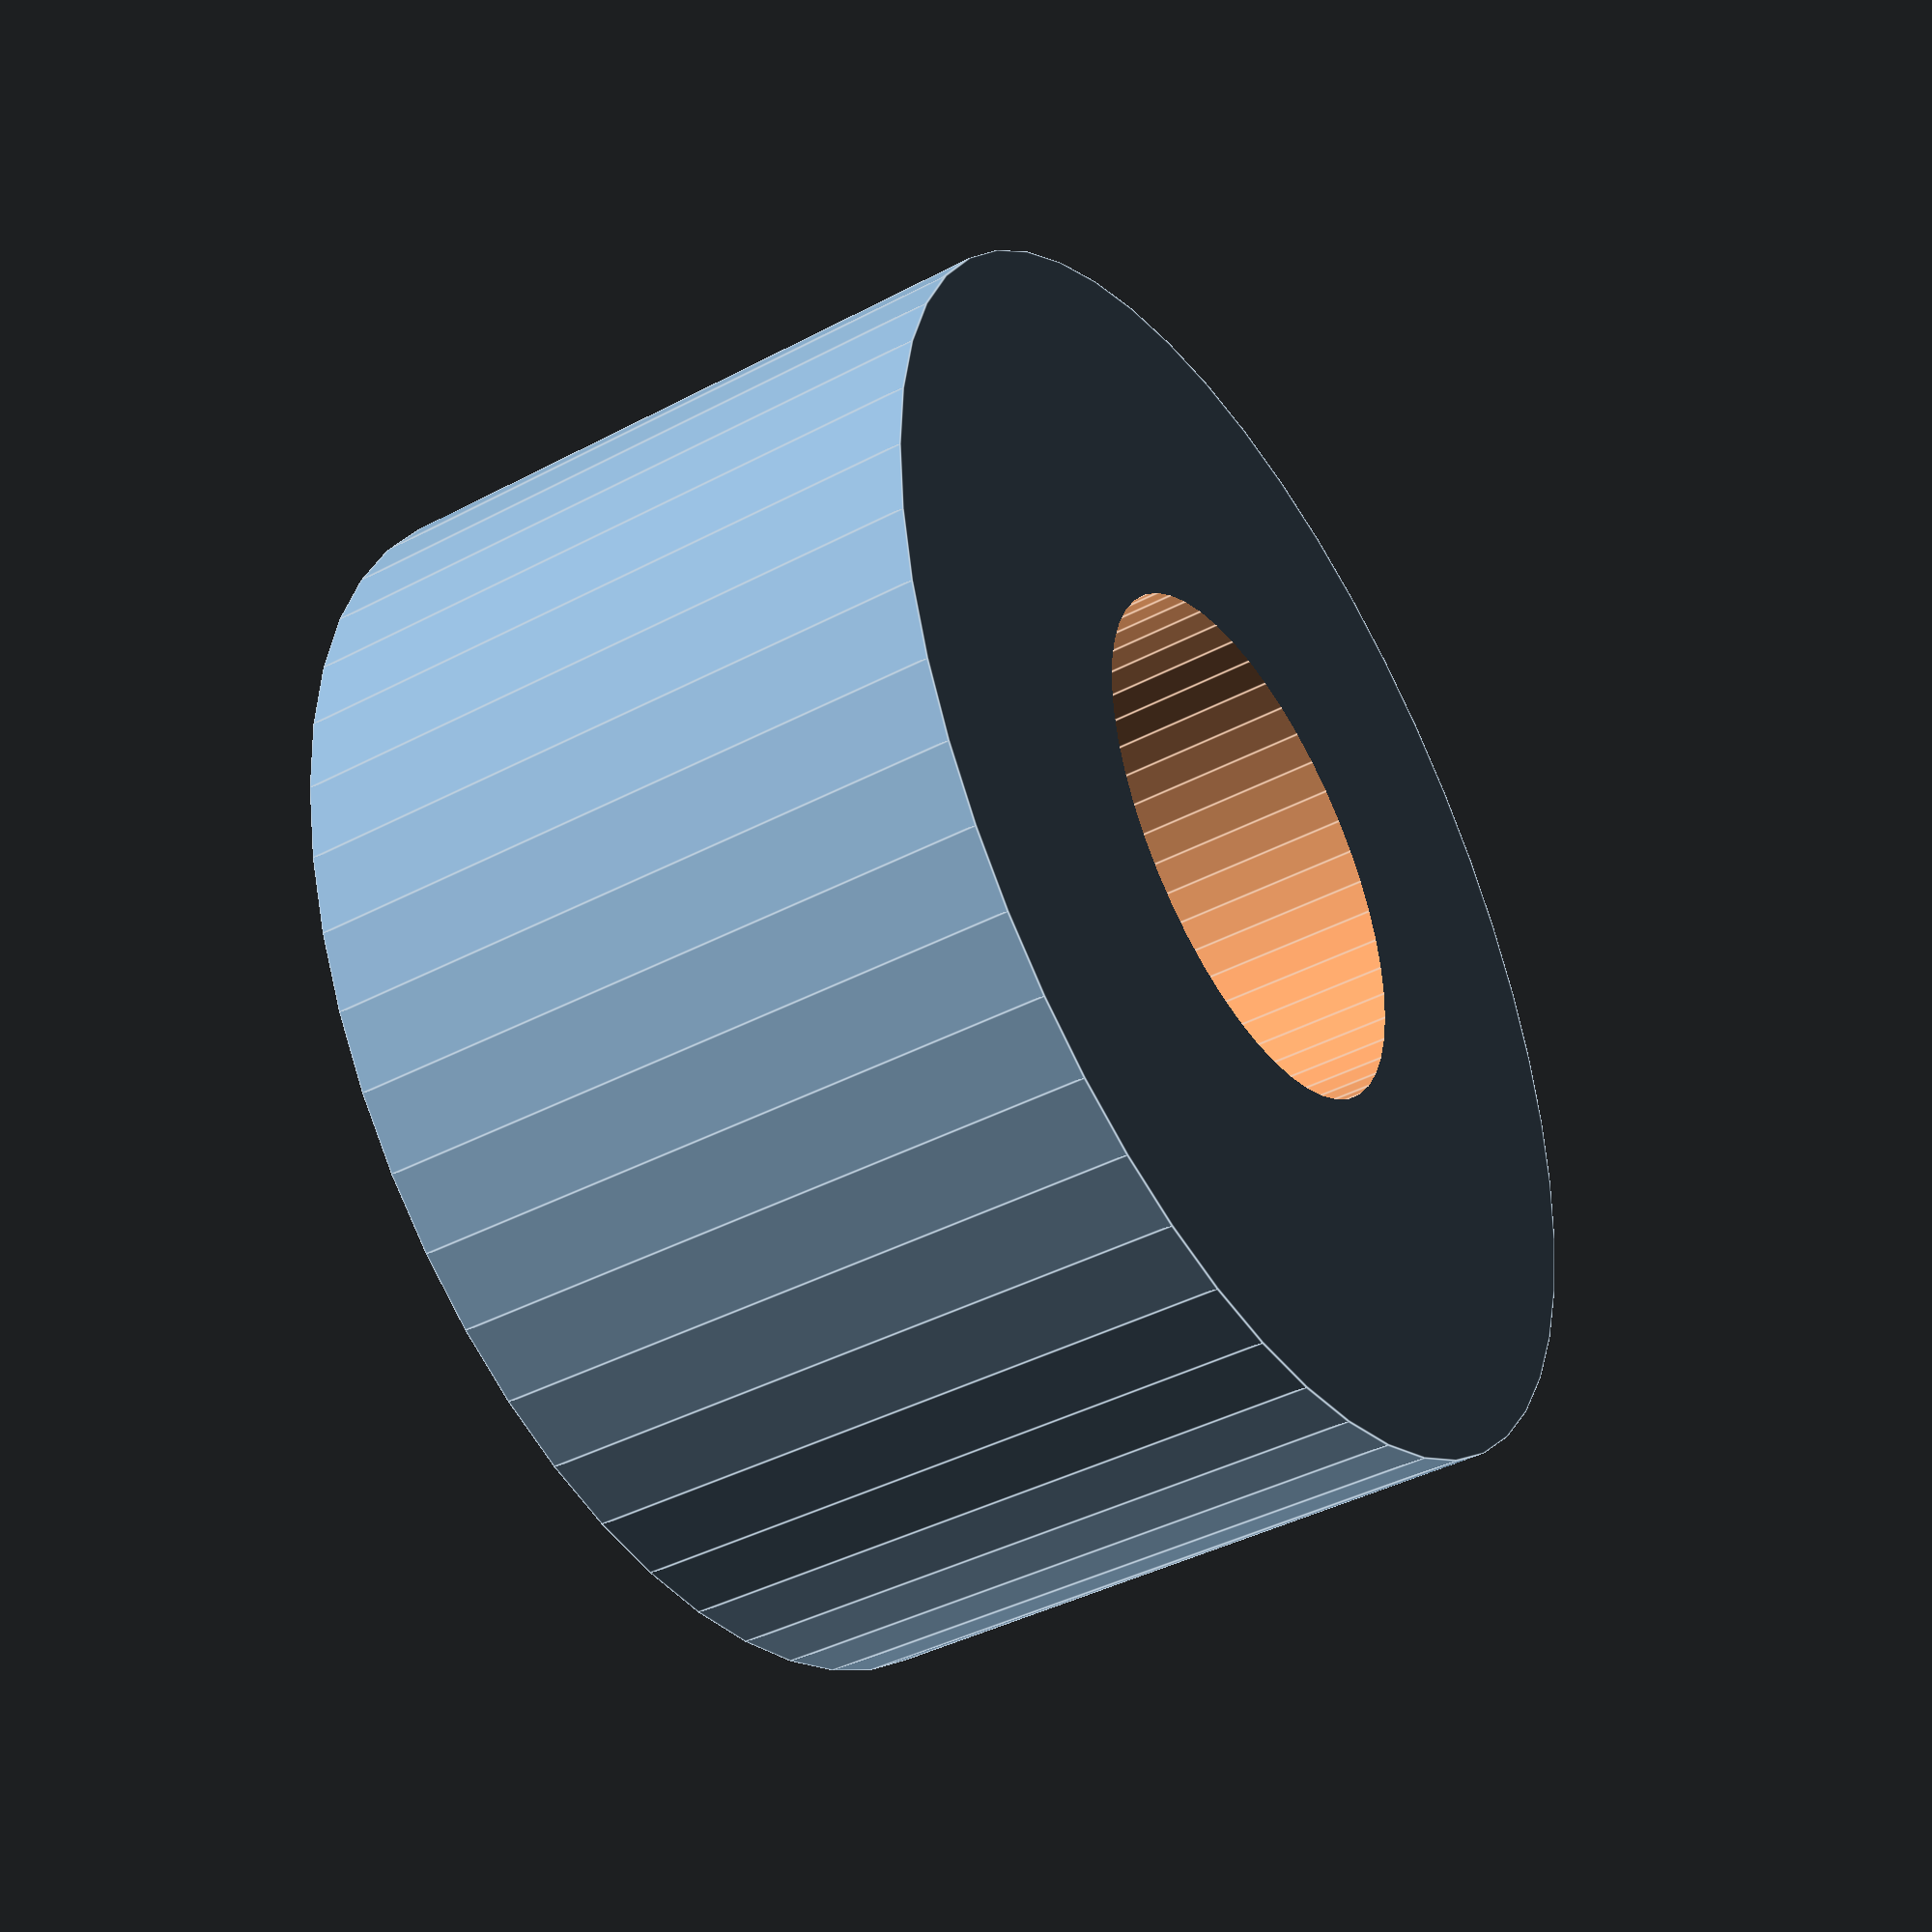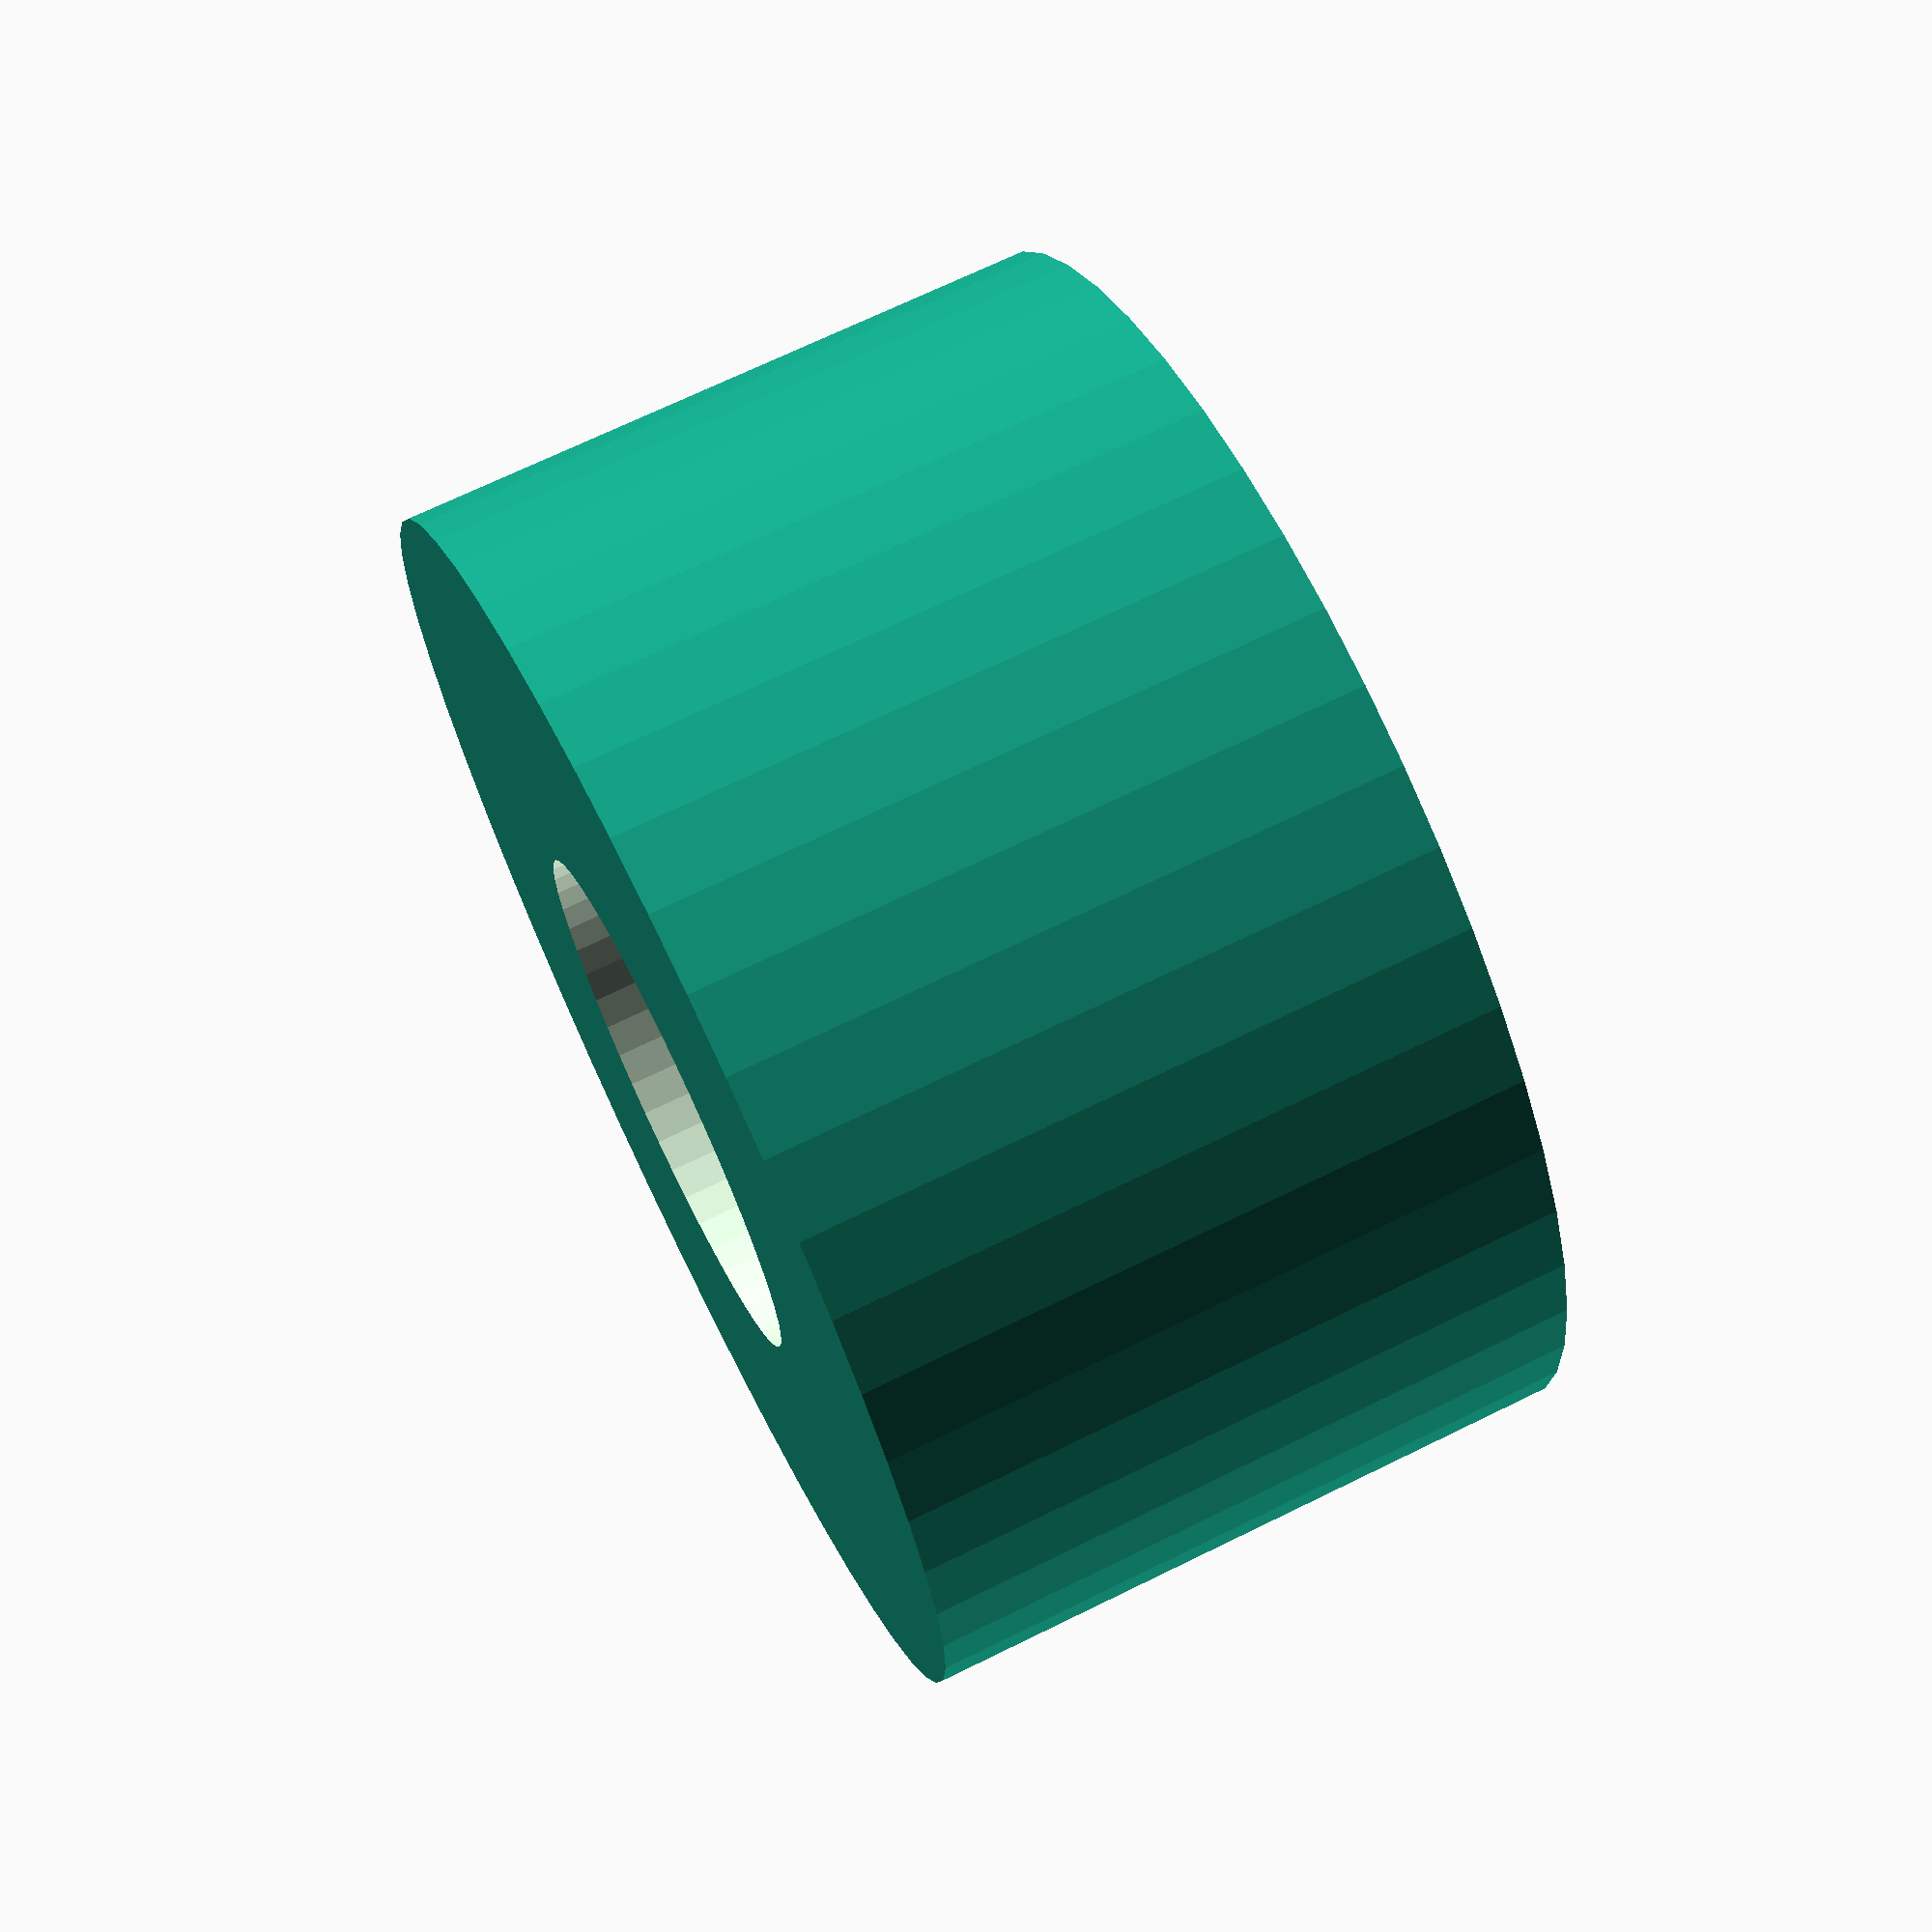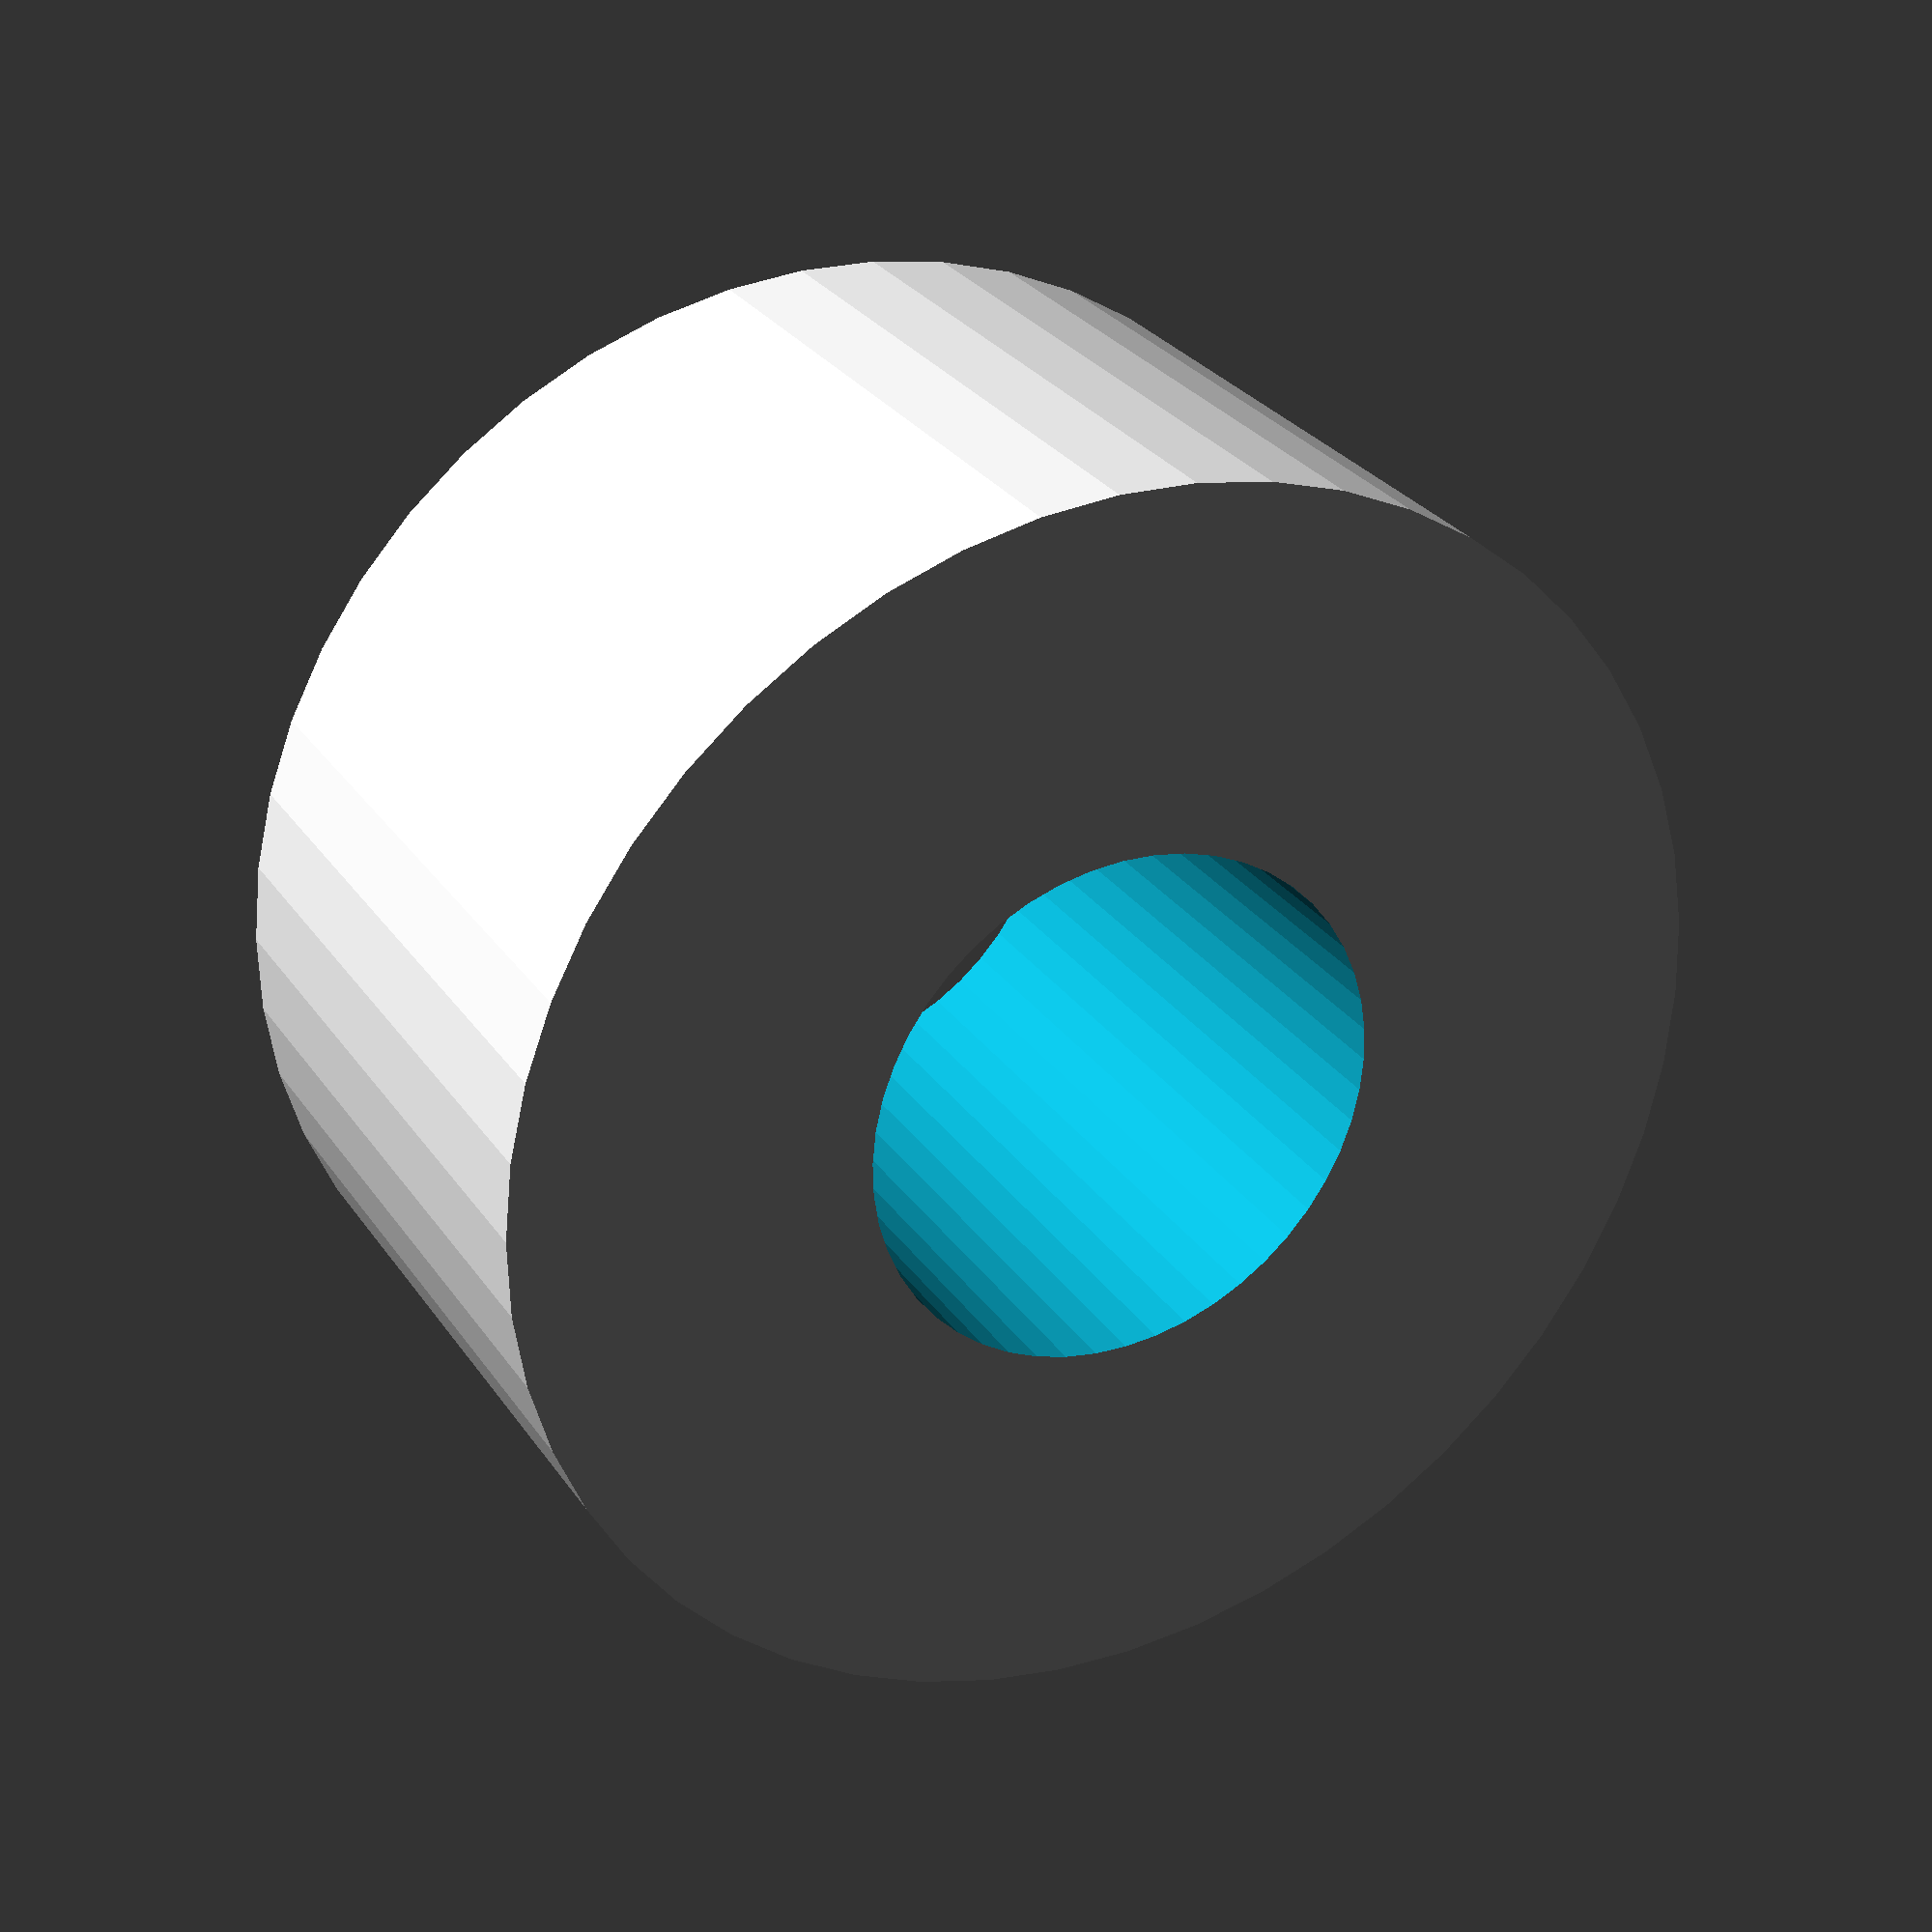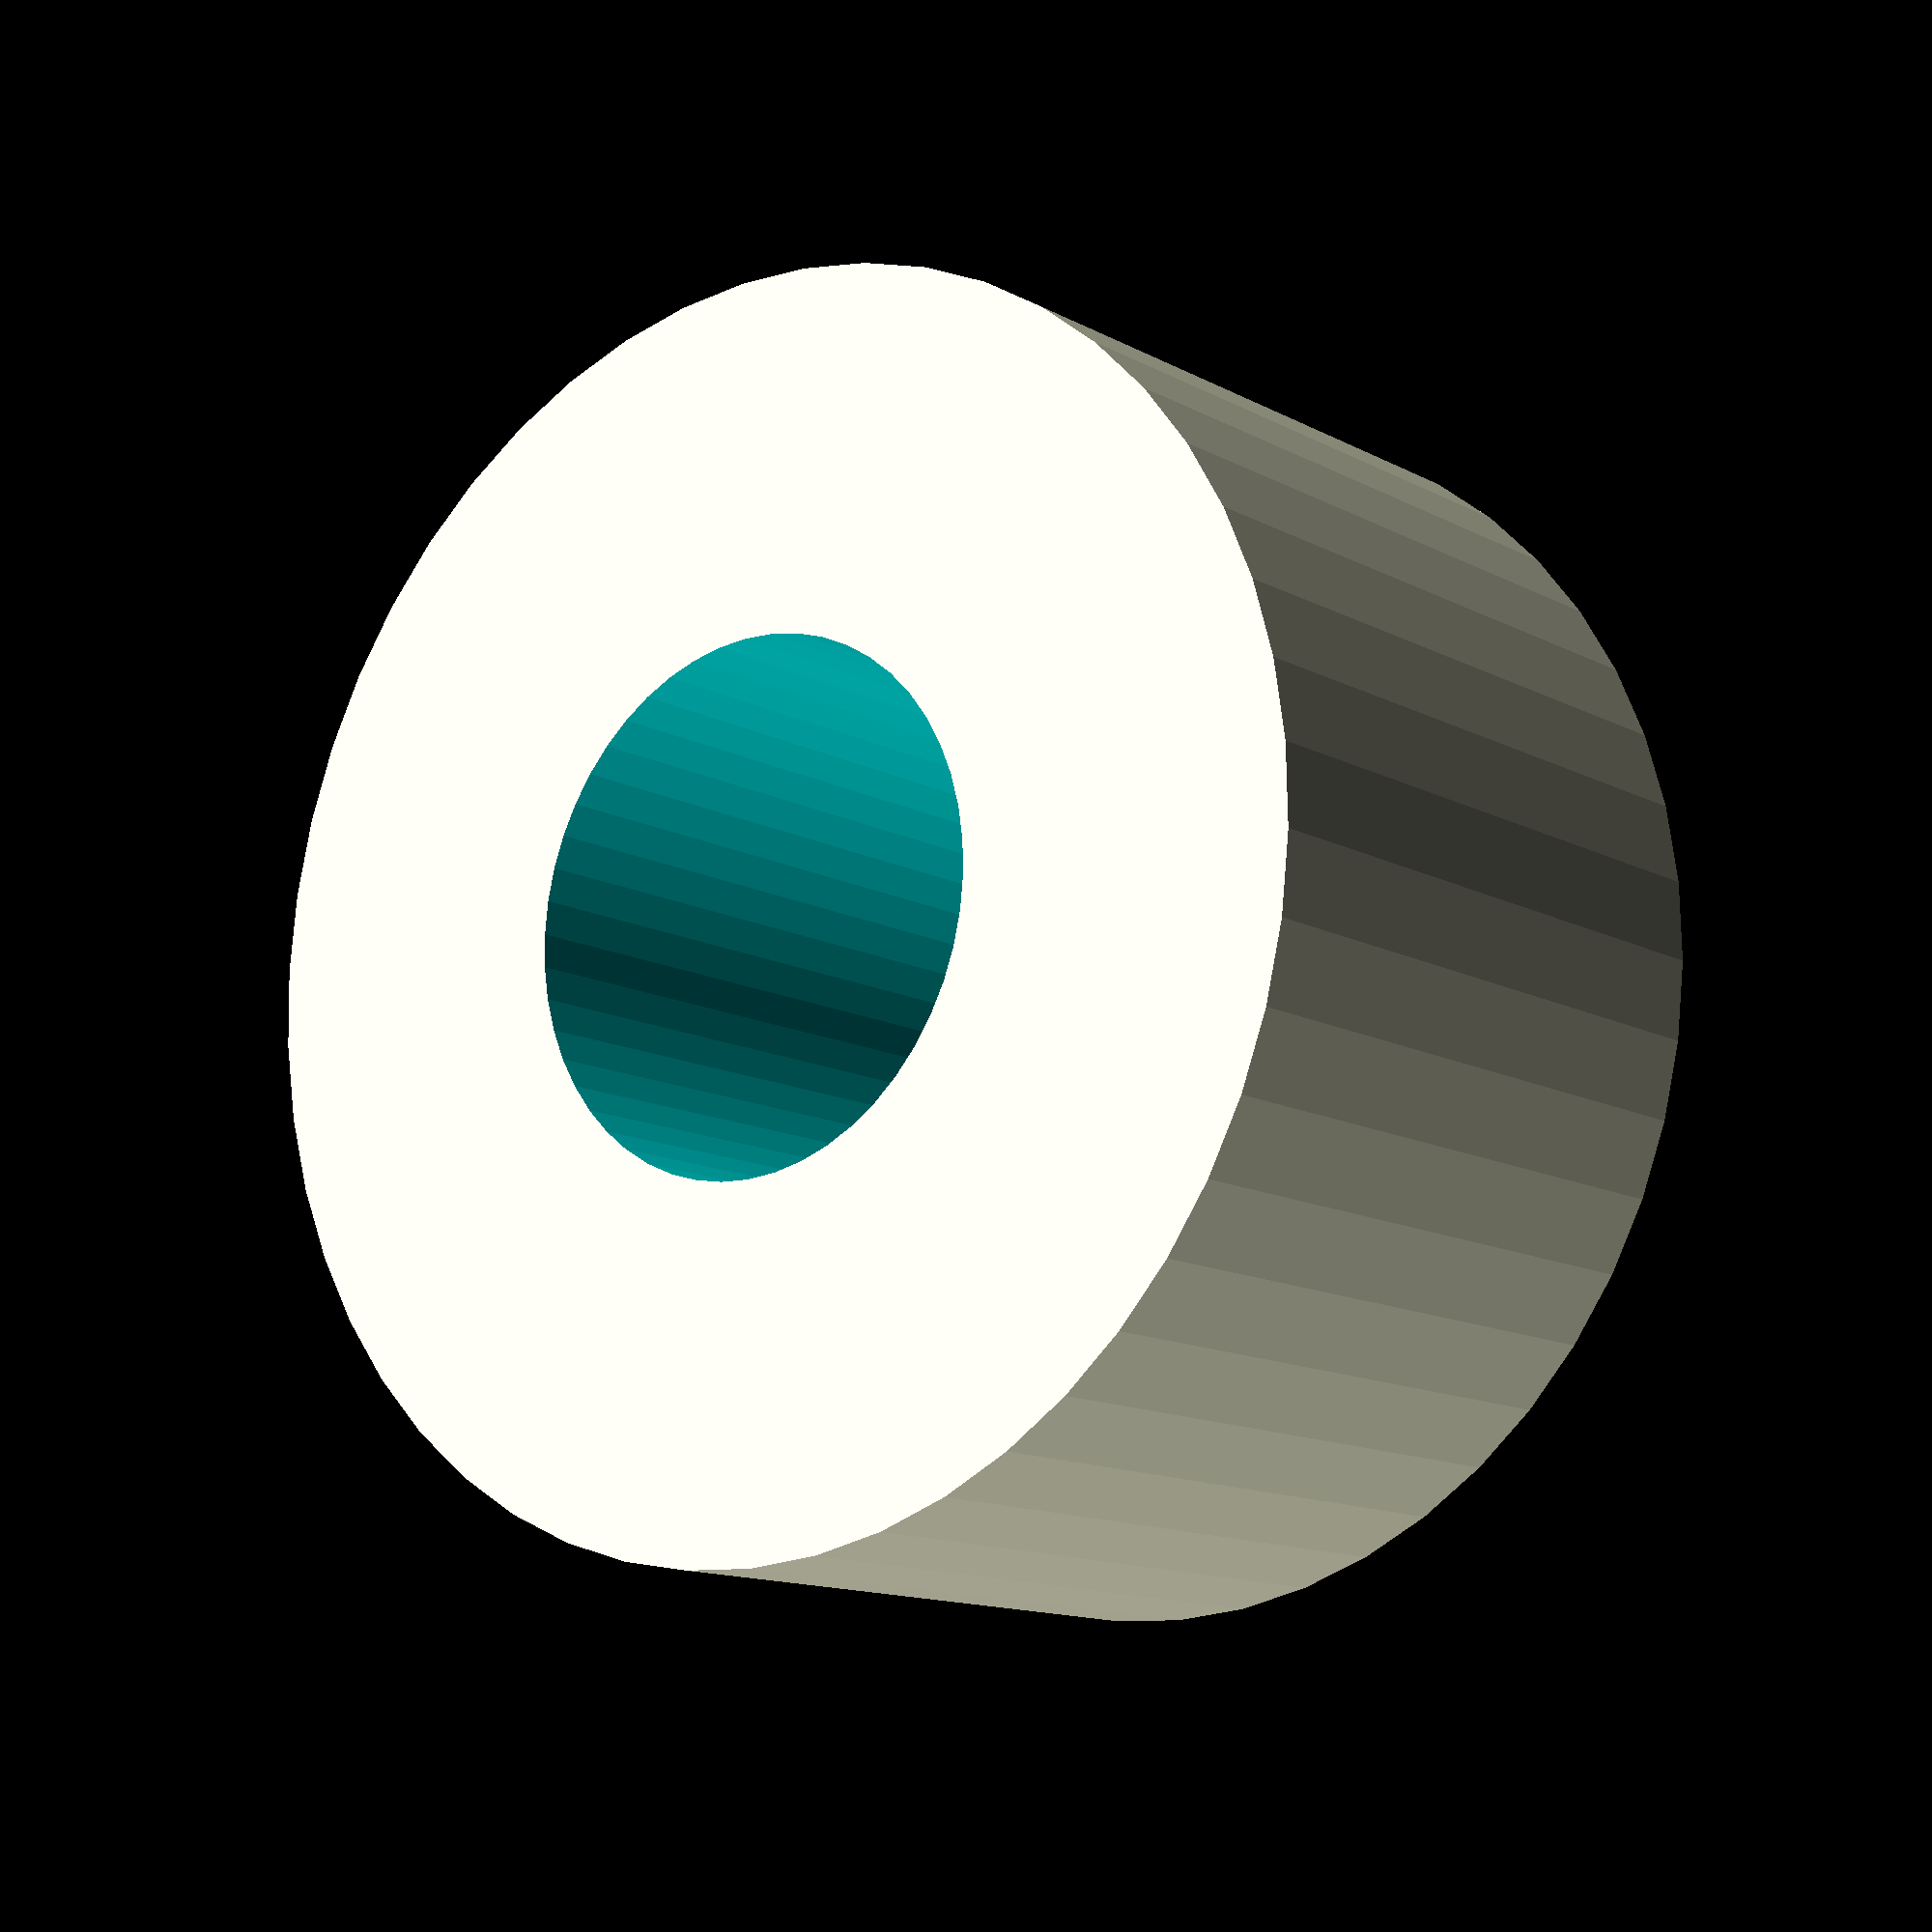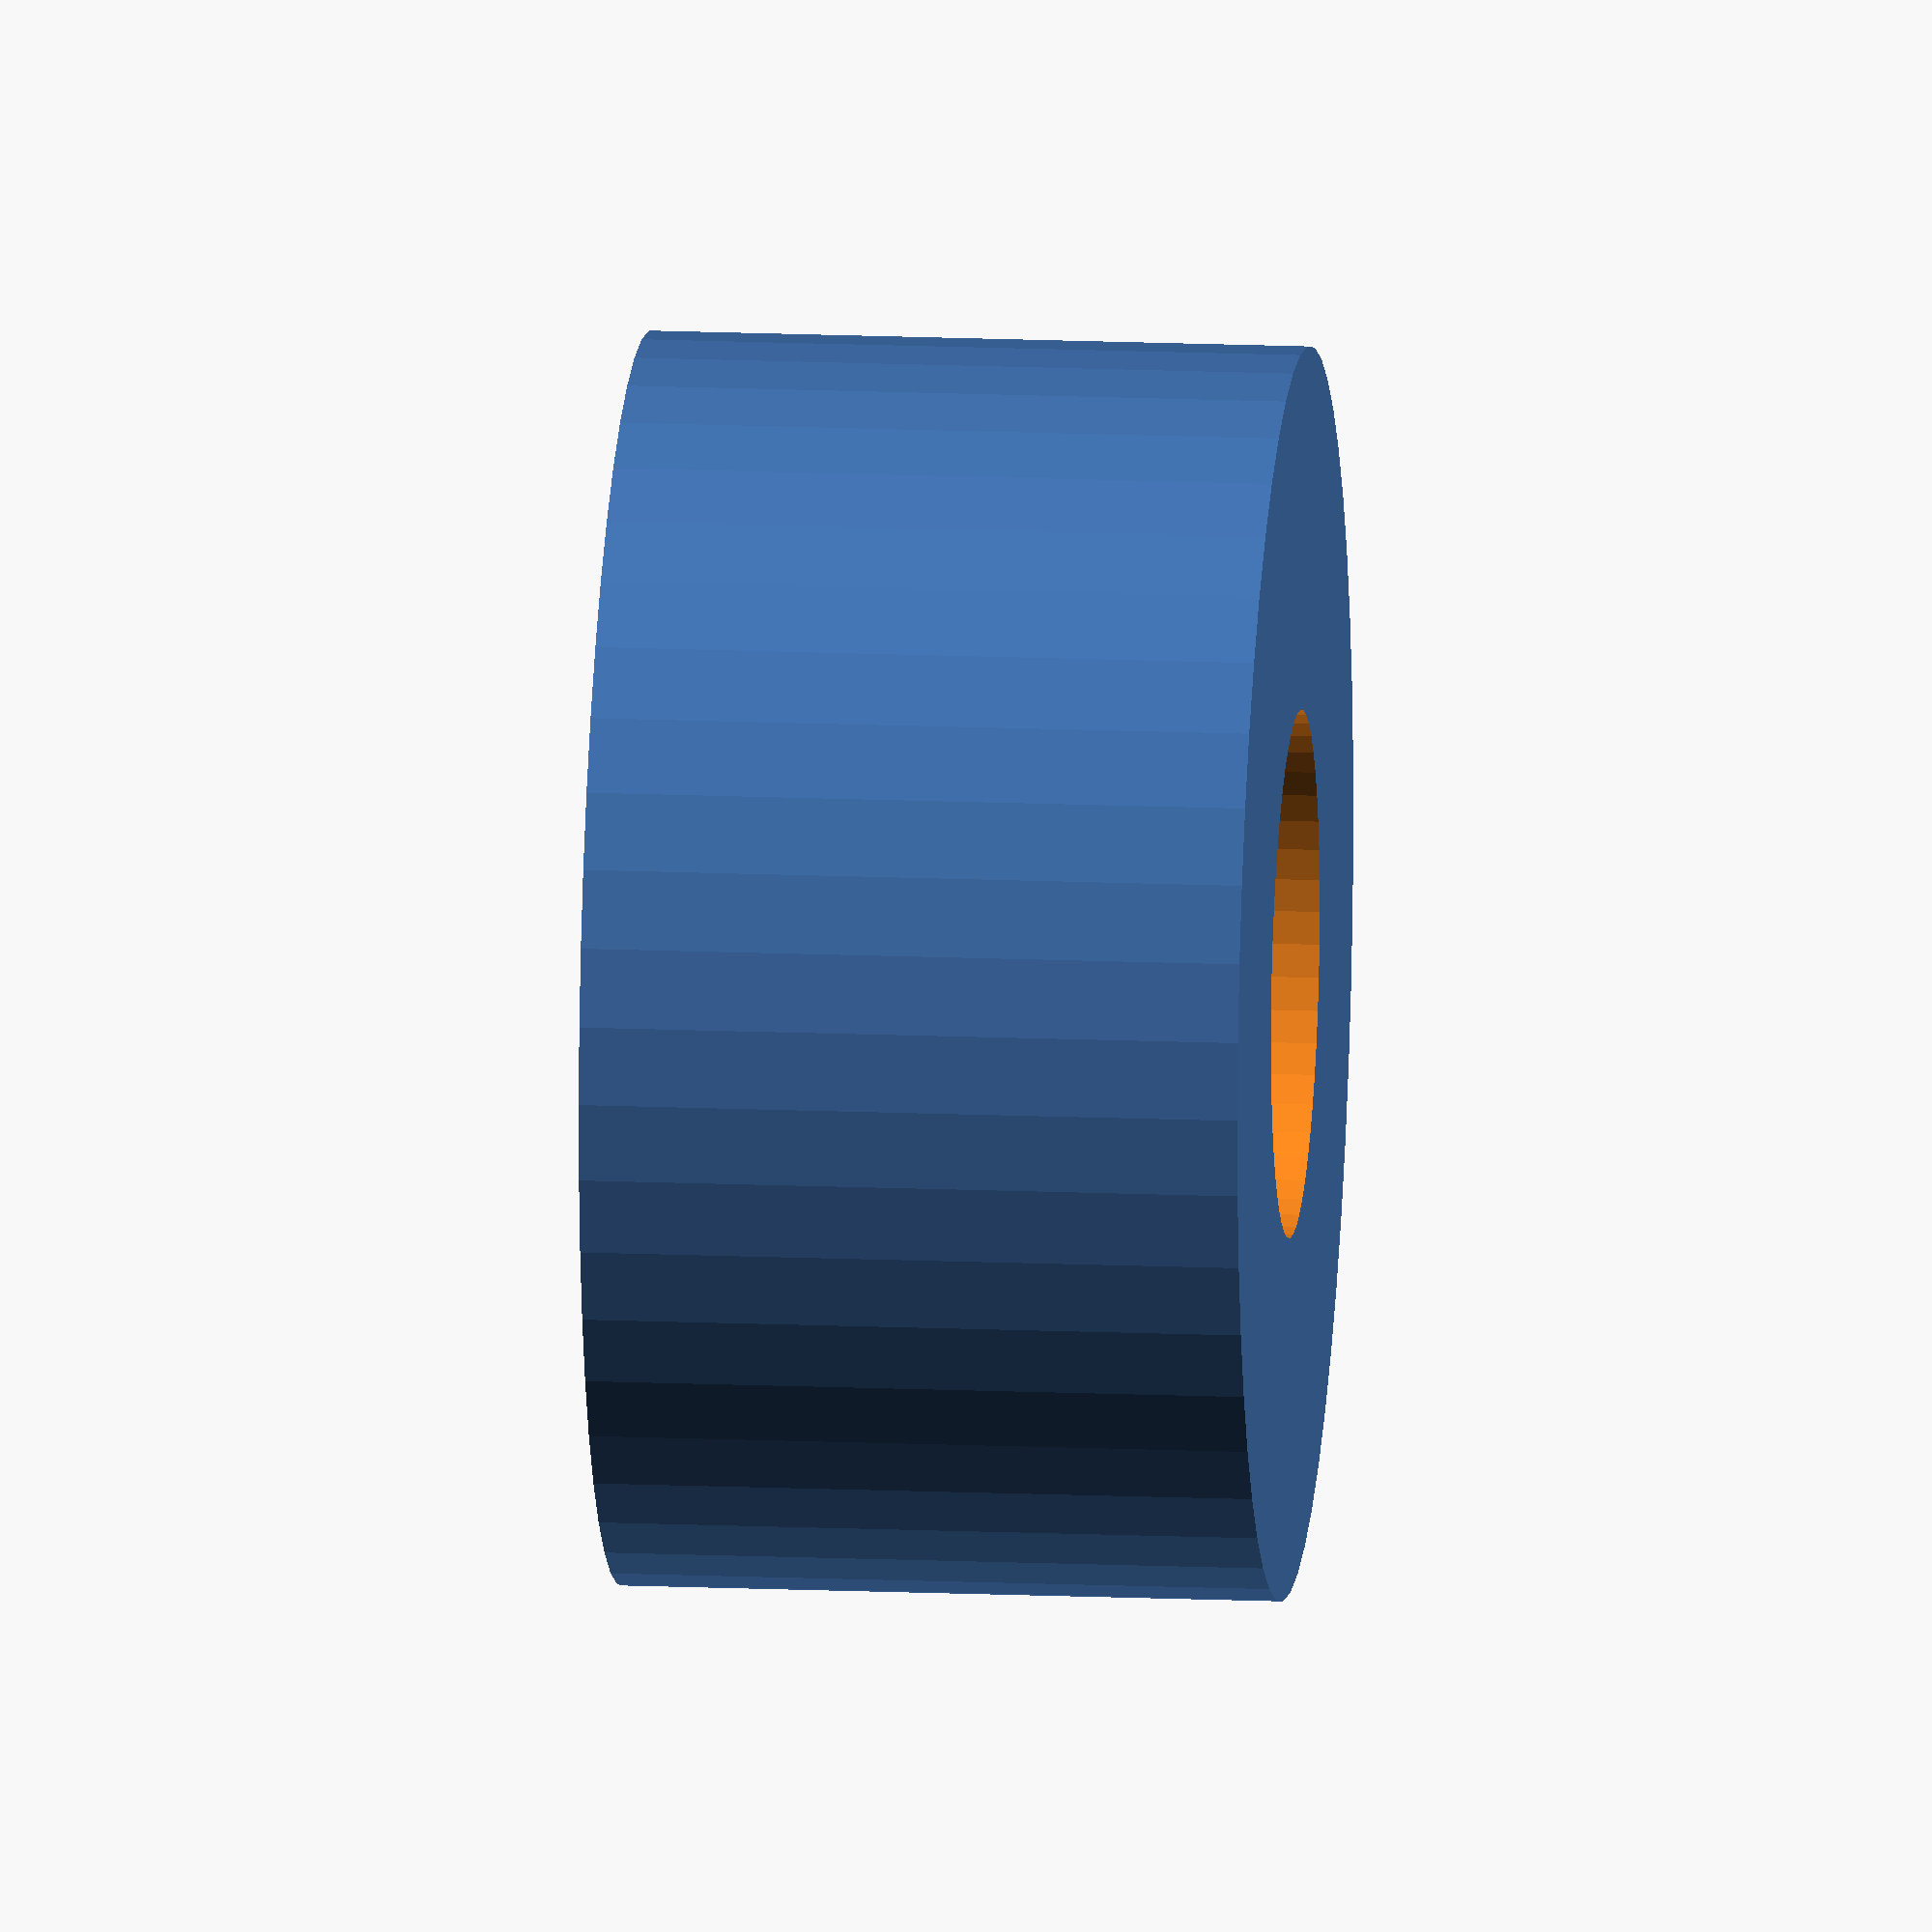
<openscad>
$fn = 50;


difference() {
	union() {
		translate(v = [0, 0, -10.0000000000]) {
			cylinder(h = 20, r = 19.0000000000);
		}
	}
	union() {
		translate(v = [0, 0, -100.0000000000]) {
			cylinder(h = 200, r = 8);
		}
	}
}
</openscad>
<views>
elev=221.7 azim=353.5 roll=57.5 proj=p view=edges
elev=290.8 azim=56.7 roll=243.8 proj=p view=wireframe
elev=152.4 azim=311.8 roll=206.9 proj=p view=solid
elev=12.9 azim=278.4 roll=219.0 proj=p view=solid
elev=165.0 azim=296.6 roll=264.7 proj=o view=solid
</views>
